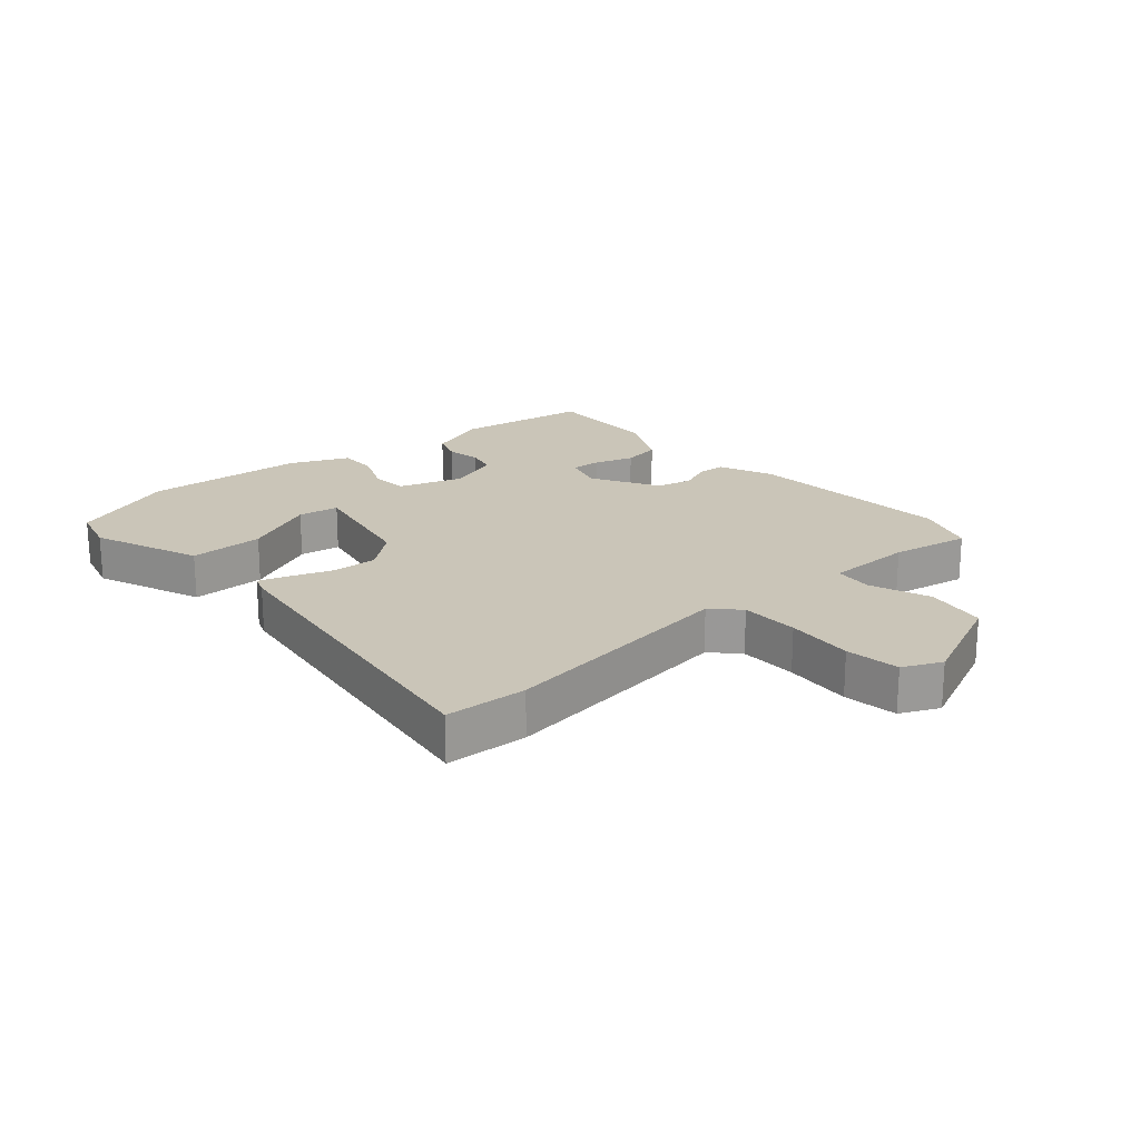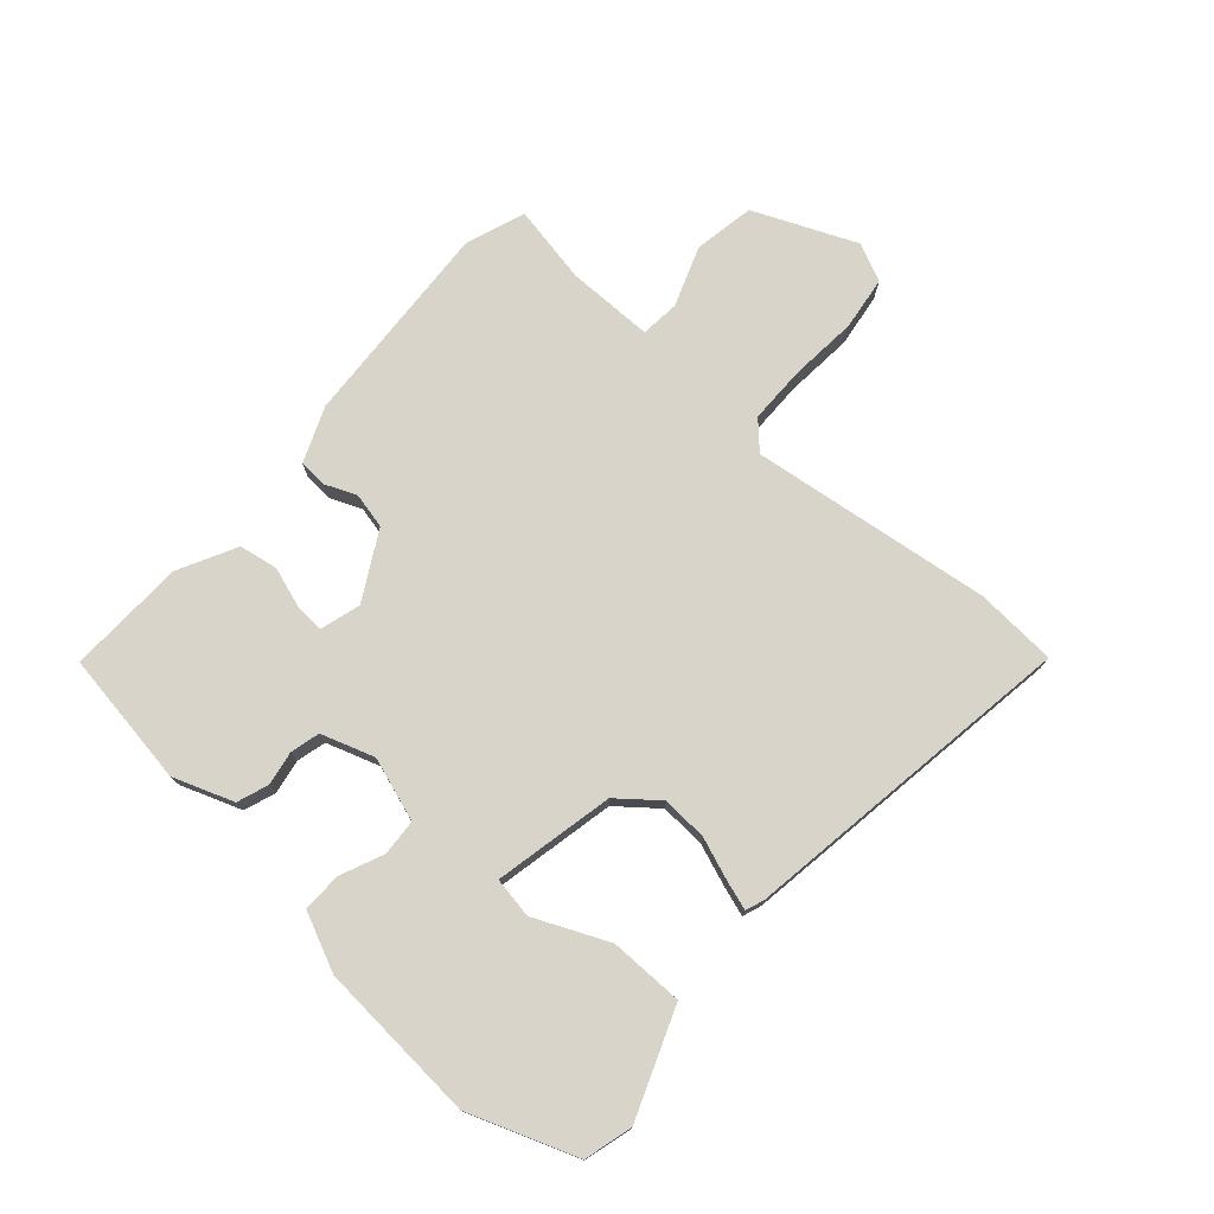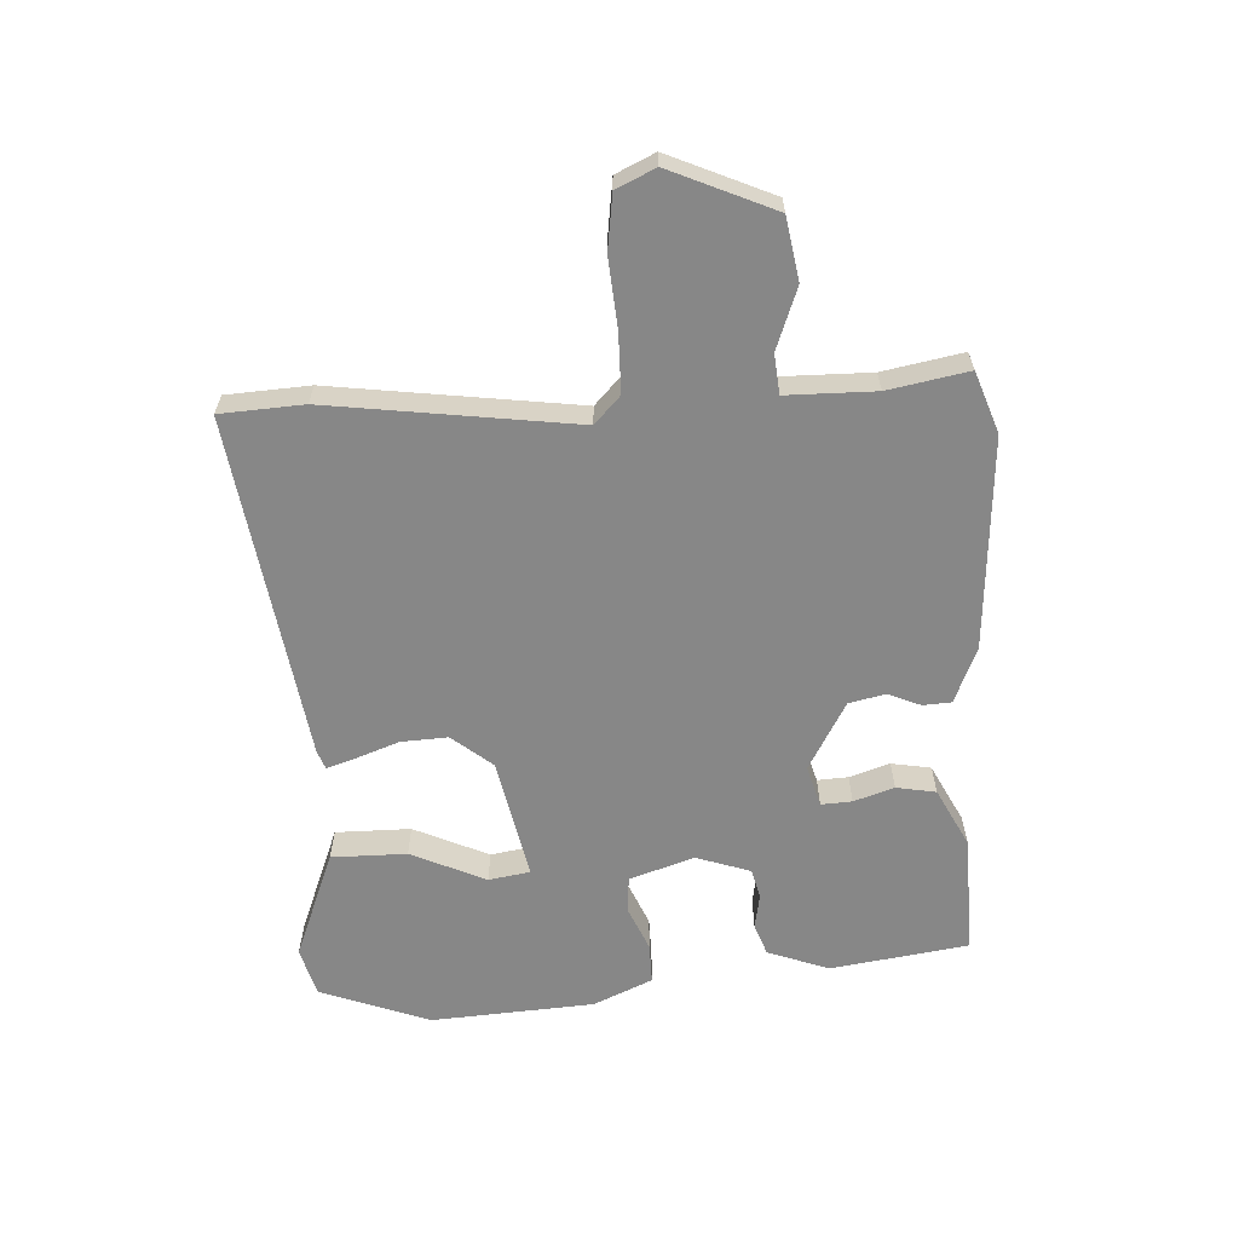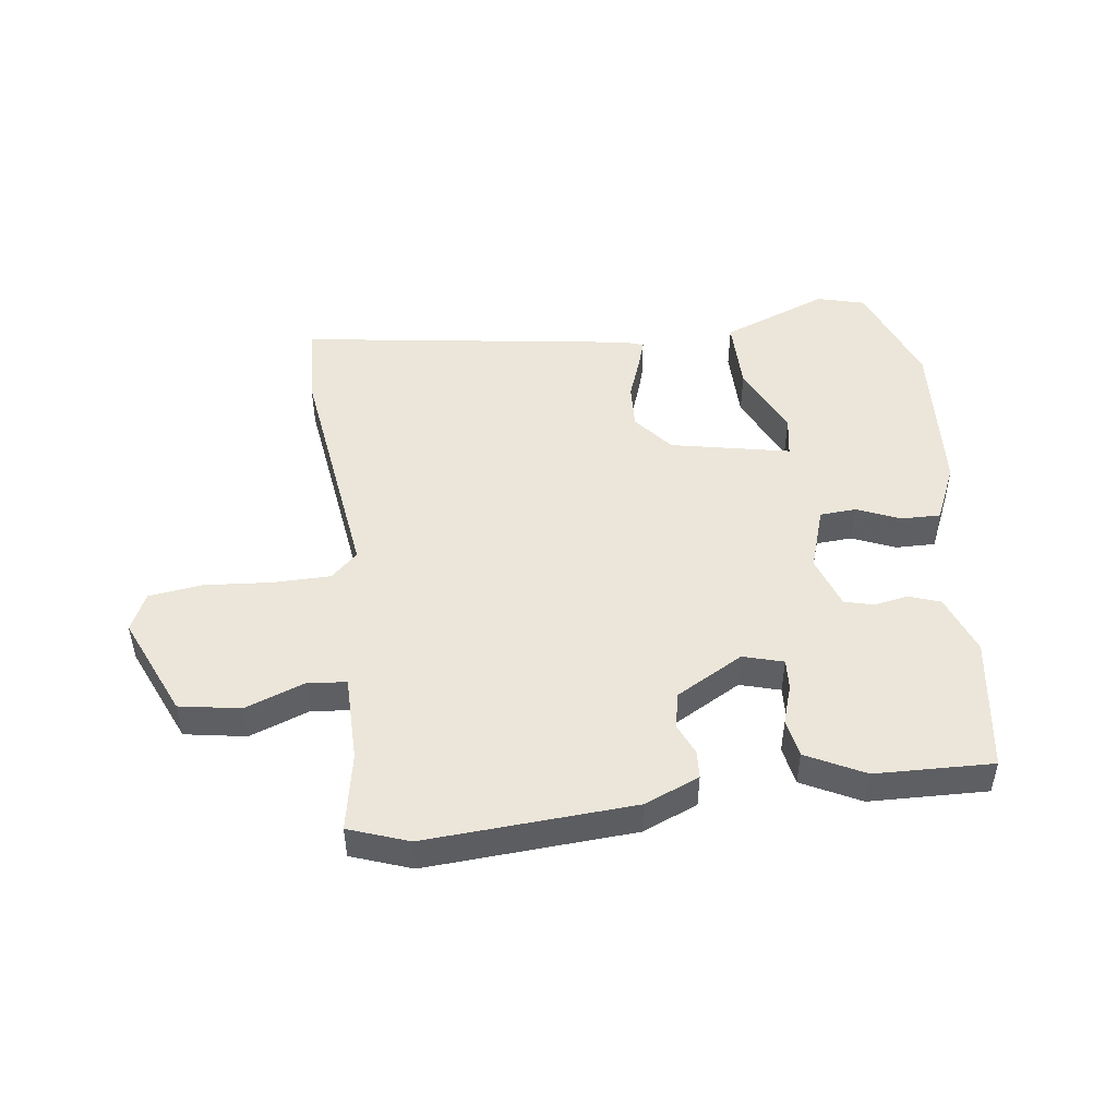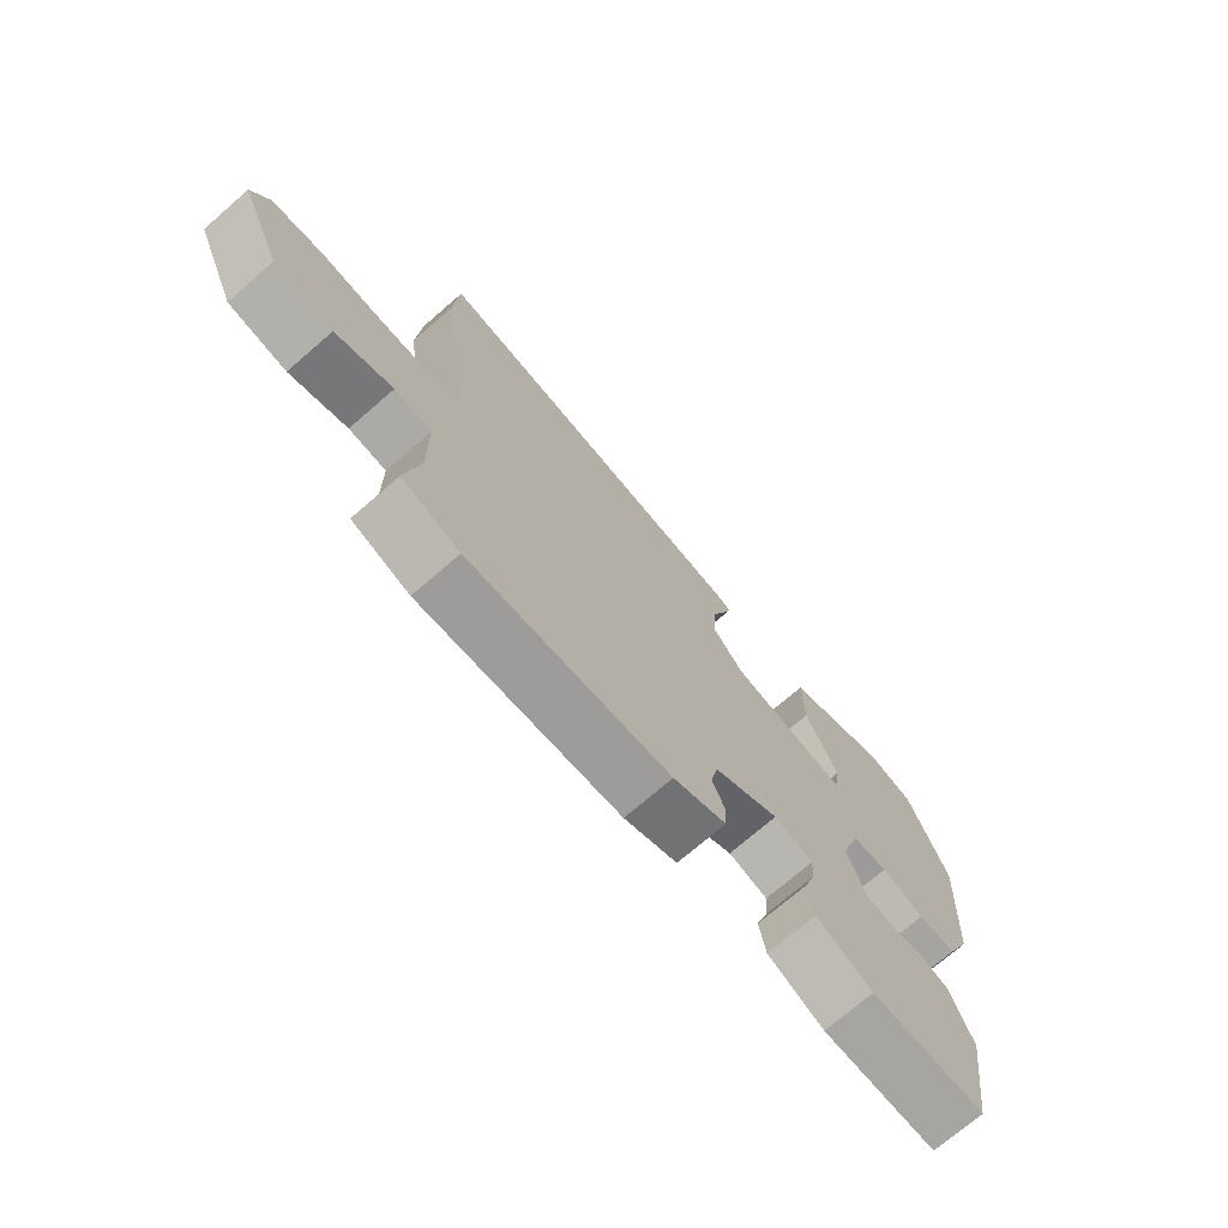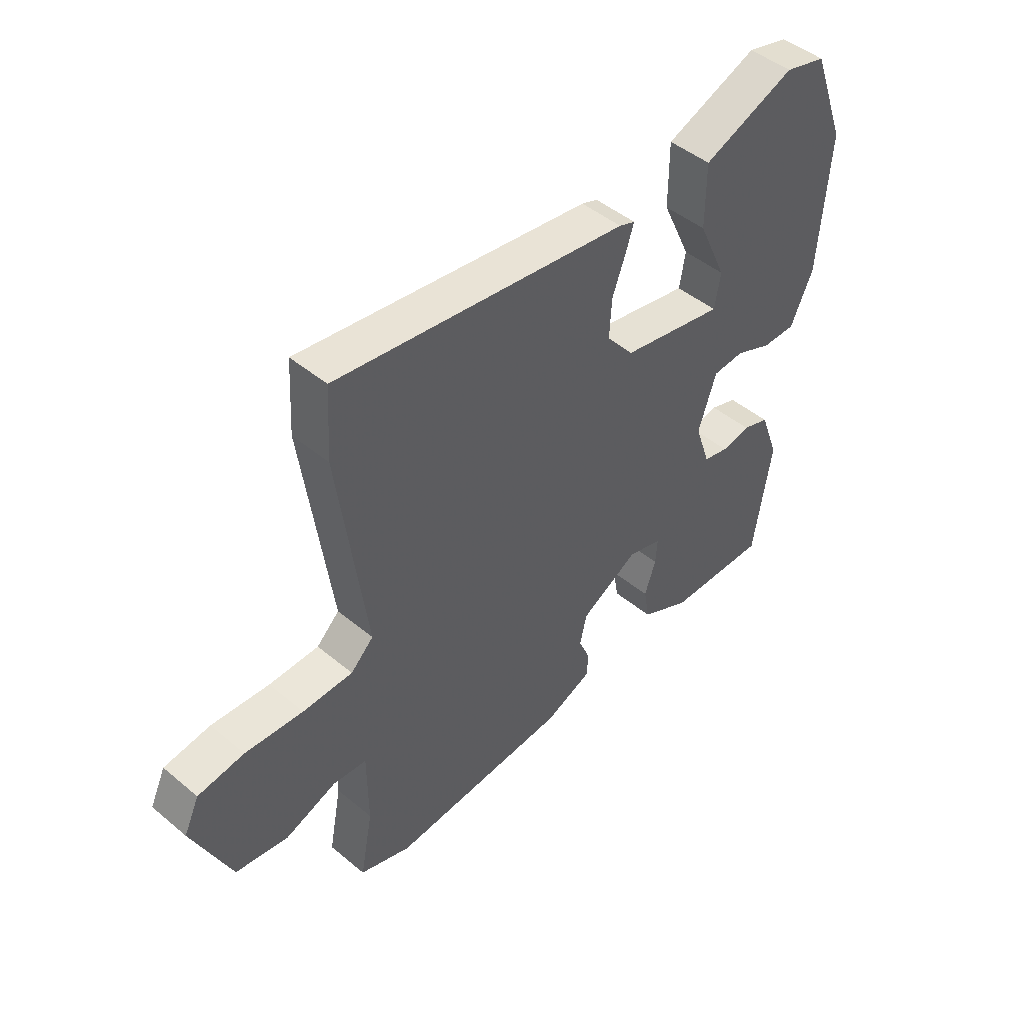
<metadata>
{"format":"obj","ext":"obj","renderer":"f3d","projection":"perspective","resolution":1024,"background":"white","views":[{"elev":20.5,"azim":48.6,"up":"+Y"},{"elev":75.5,"azim":-48.3,"up":"+Y"},{"elev":-62.3,"azim":93.0,"up":"+Y"},{"elev":48.1,"azim":172.5,"up":"+Y"},{"elev":-72.6,"azim":130.9,"up":"+Z"},{"elev":46.9,"azim":133.3,"up":"+Z"}]}
</metadata>
<code>
v -0.557 0.07 0.346
v -0.492 0.07 0.52
v -0.414 0.07 0.541
v -0.24 0.07 0.473
v -0.24 0.07 0.353
v -0.294 0.07 0.234
v -0.283 0.07 0.168
v -0.089 0.07 0.208
v -0.037 0.07 0.272
v -0.041 0.07 0.346
v -0.066 0.07 0.414
v -0.081 0.07 0.461
v -0.051 0.07 0.472
v 0.497 0.07 0.552
v 0.505 0.07 0.42
v 0.453 0.07 0.029
v 0.496 0.07 -0.012
v 0.59 0.07 -0.013
v 0.699 0.07 -0.004
v 0.786 0.07 -0.016
v 0.815 0.07 -0.078
v 0.743 0.07 -0.243
v 0.644 0.07 -0.26
v 0.547 0.07 -0.224
v 0.484 0.07 -0.23
v 0.483 0.07 -0.371
v 0.507 0.07 -0.498
v 0.41 0.07 -0.533
v 0.073 0.07 -0.512
v -0.016 0.07 -0.475
v -0.019 0.07 -0.43
v 0.003 0.07 -0.378
v -0.01 0.07 -0.32
v -0.119 0.07 -0.259
v -0.184 0.07 -0.278
v -0.181 0.07 -0.327
v -0.16 0.07 -0.391
v -0.171 0.07 -0.454
v -0.265 0.07 -0.502
v -0.456 0.07 -0.508
v -0.489 0.07 -0.289
v -0.453 0.07 -0.191
v -0.402 0.07 -0.173
v -0.347 0.07 -0.183
v -0.299 0.07 -0.171
v -0.27 0.07 -0.085
v -0.304 0.07 0.018
v -0.363 0.07 0.022
v -0.433 0.07 -0.008
v -0.497 0.07 -0.009
v -0.539 0.07 0.085
v -0.557 0 0.346
v -0.492 0 0.52
v -0.414 0 0.541
v -0.24 0 0.473
v -0.24 0 0.353
v -0.294 0 0.234
v -0.283 0 0.168
v -0.089 0 0.208
v -0.037 0 0.272
v -0.041 0 0.346
v -0.066 0 0.414
v -0.081 0 0.461
v -0.051 0 0.472
v 0.497 0 0.552
v 0.505 0 0.42
v 0.453 0 0.029
v 0.496 0 -0.012
v 0.59 0 -0.013
v 0.699 0 -0.004
v 0.786 0 -0.016
v 0.815 0 -0.078
v 0.743 0 -0.243
v 0.644 0 -0.26
v 0.547 0 -0.224
v 0.484 0 -0.23
v 0.483 0 -0.371
v 0.507 0 -0.498
v 0.41 0 -0.533
v 0.073 0 -0.512
v -0.016 0 -0.475
v -0.019 0 -0.43
v 0.003 0 -0.378
v -0.01 0 -0.32
v -0.119 0 -0.259
v -0.184 0 -0.278
v -0.181 0 -0.327
v -0.16 0 -0.391
v -0.171 0 -0.454
v -0.265 0 -0.502
v -0.456 0 -0.508
v -0.489 0 -0.289
v -0.453 0 -0.191
v -0.402 0 -0.173
v -0.347 0 -0.183
v -0.299 0 -0.171
v -0.27 0 -0.085
v -0.304 0 0.018
v -0.363 0 0.022
v -0.433 0 -0.008
v -0.497 0 -0.009
v -0.539 0 0.085
f 48 49 50 51
f 47 48 51 1
f 41 42 43 44
f 41 44 45
f 40 41 45
f 39 40 45
f 36 37 38 39
f 35 36 39 45
f 34 35 45 46
f 29 30 31 32
f 29 32 33
f 26 27 28 29
f 25 26 29 33
f 21 22 23 24
f 21 24 25
f 18 19 20 21
f 17 18 21 25
f 16 17 25 33
f 10 11 12 13
f 10 13 14 15
f 3 4 5 6
f 3 6 7
f 47 1 2 3
f 47 3 7
f 46 47 7 8
f 34 46 8 9
f 33 34 9
f 16 33 9
f 9 10 15 16
f 102 101 100 99
f 52 102 99 98
f 95 94 93 92
f 96 95 92
f 96 92 91
f 96 91 90
f 90 89 88 87
f 96 90 87 86
f 97 96 86 85
f 83 82 81 80
f 84 83 80
f 80 79 78 77
f 84 80 77 76
f 75 74 73 72
f 76 75 72
f 72 71 70 69
f 76 72 69 68
f 84 76 68 67
f 64 63 62 61
f 66 65 64 61
f 57 56 55 54
f 58 57 54
f 54 53 52 98
f 58 54 98
f 59 58 98 97
f 60 59 97 85
f 60 85 84
f 60 84 67
f 67 66 61 60
f 1 52 53 2
f 2 53 54 3
f 3 54 55 4
f 4 55 56 5
f 5 56 57 6
f 6 57 58 7
f 7 58 59 8
f 8 59 60 9
f 9 60 61 10
f 10 61 62 11
f 11 62 63 12
f 12 63 64 13
f 13 64 65 14
f 14 65 66 15
f 15 66 67 16
f 16 67 68 17
f 17 68 69 18
f 18 69 70 19
f 19 70 71 20
f 20 71 72 21
f 21 72 73 22
f 22 73 74 23
f 23 74 75 24
f 24 75 76 25
f 25 76 77 26
f 26 77 78 27
f 27 78 79 28
f 28 79 80 29
f 29 80 81 30
f 30 81 82 31
f 31 82 83 32
f 32 83 84 33
f 33 84 85 34
f 34 85 86 35
f 35 86 87 36
f 36 87 88 37
f 37 88 89 38
f 38 89 90 39
f 39 90 91 40
f 40 91 92 41
f 41 92 93 42
f 42 93 94 43
f 43 94 95 44
f 44 95 96 45
f 45 96 97 46
f 46 97 98 47
f 47 98 99 48
f 48 99 100 49
f 49 100 101 50
f 50 101 102 51
f 51 102 52 1

</code>
